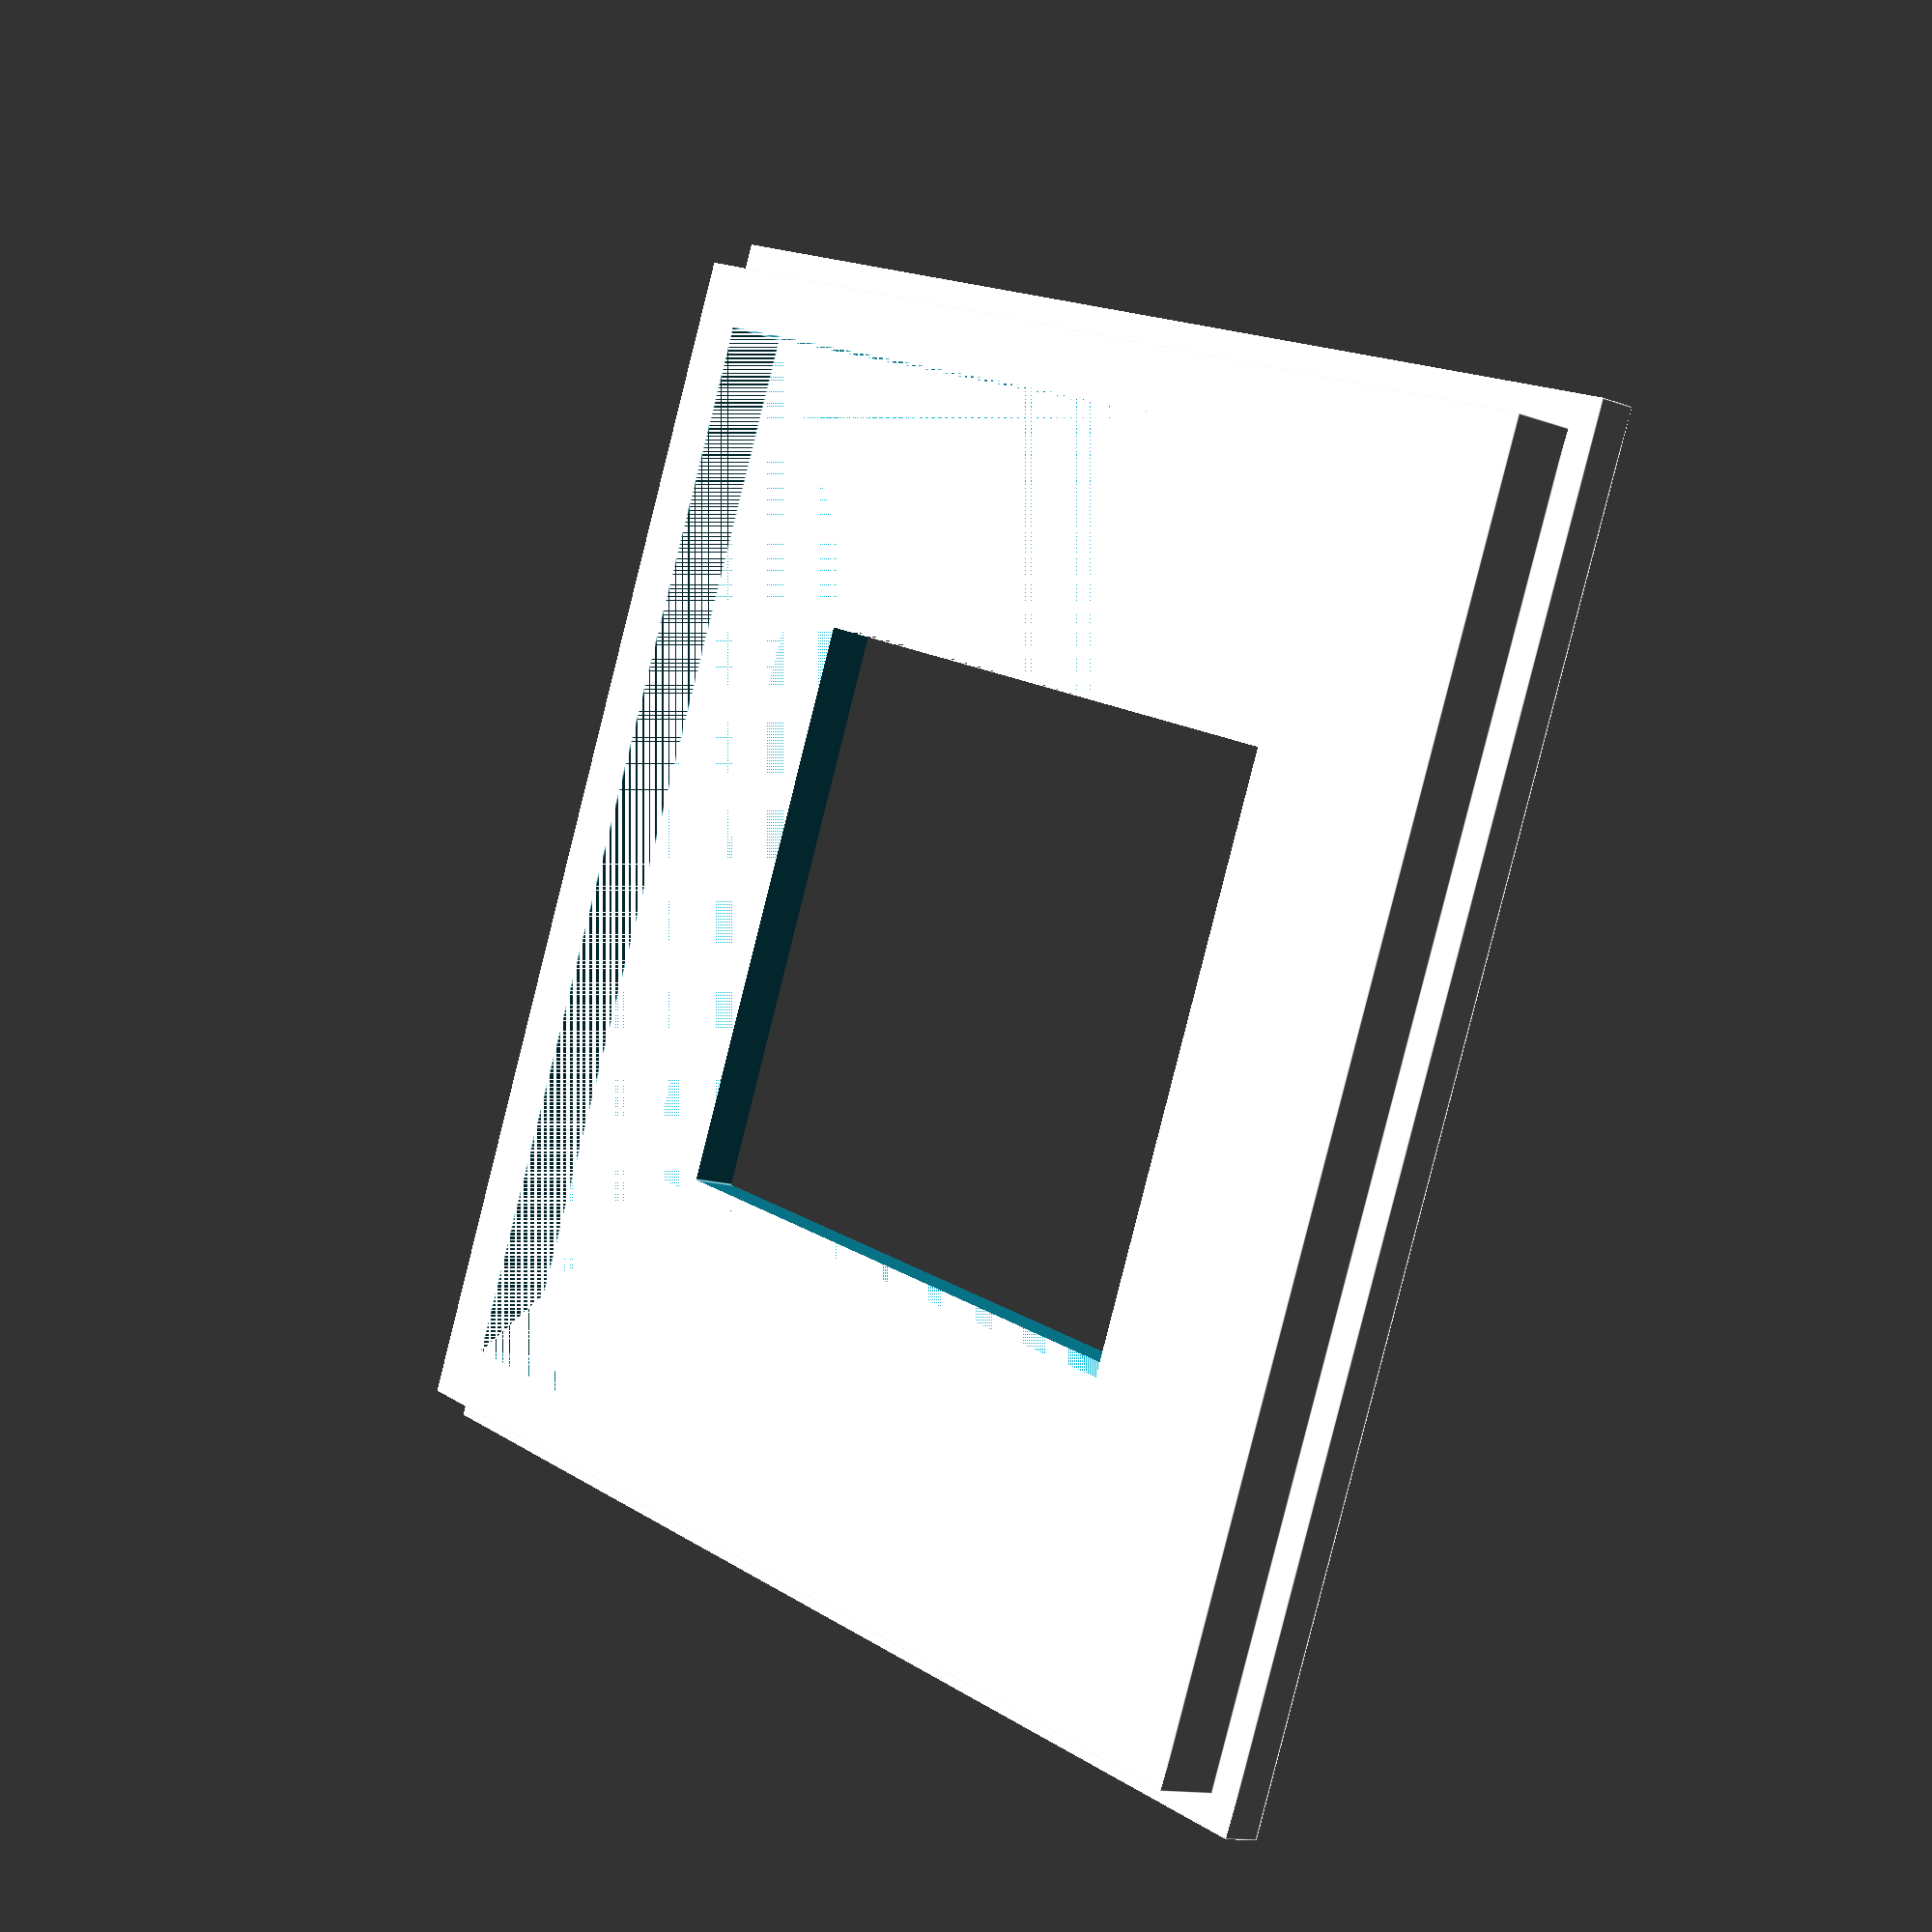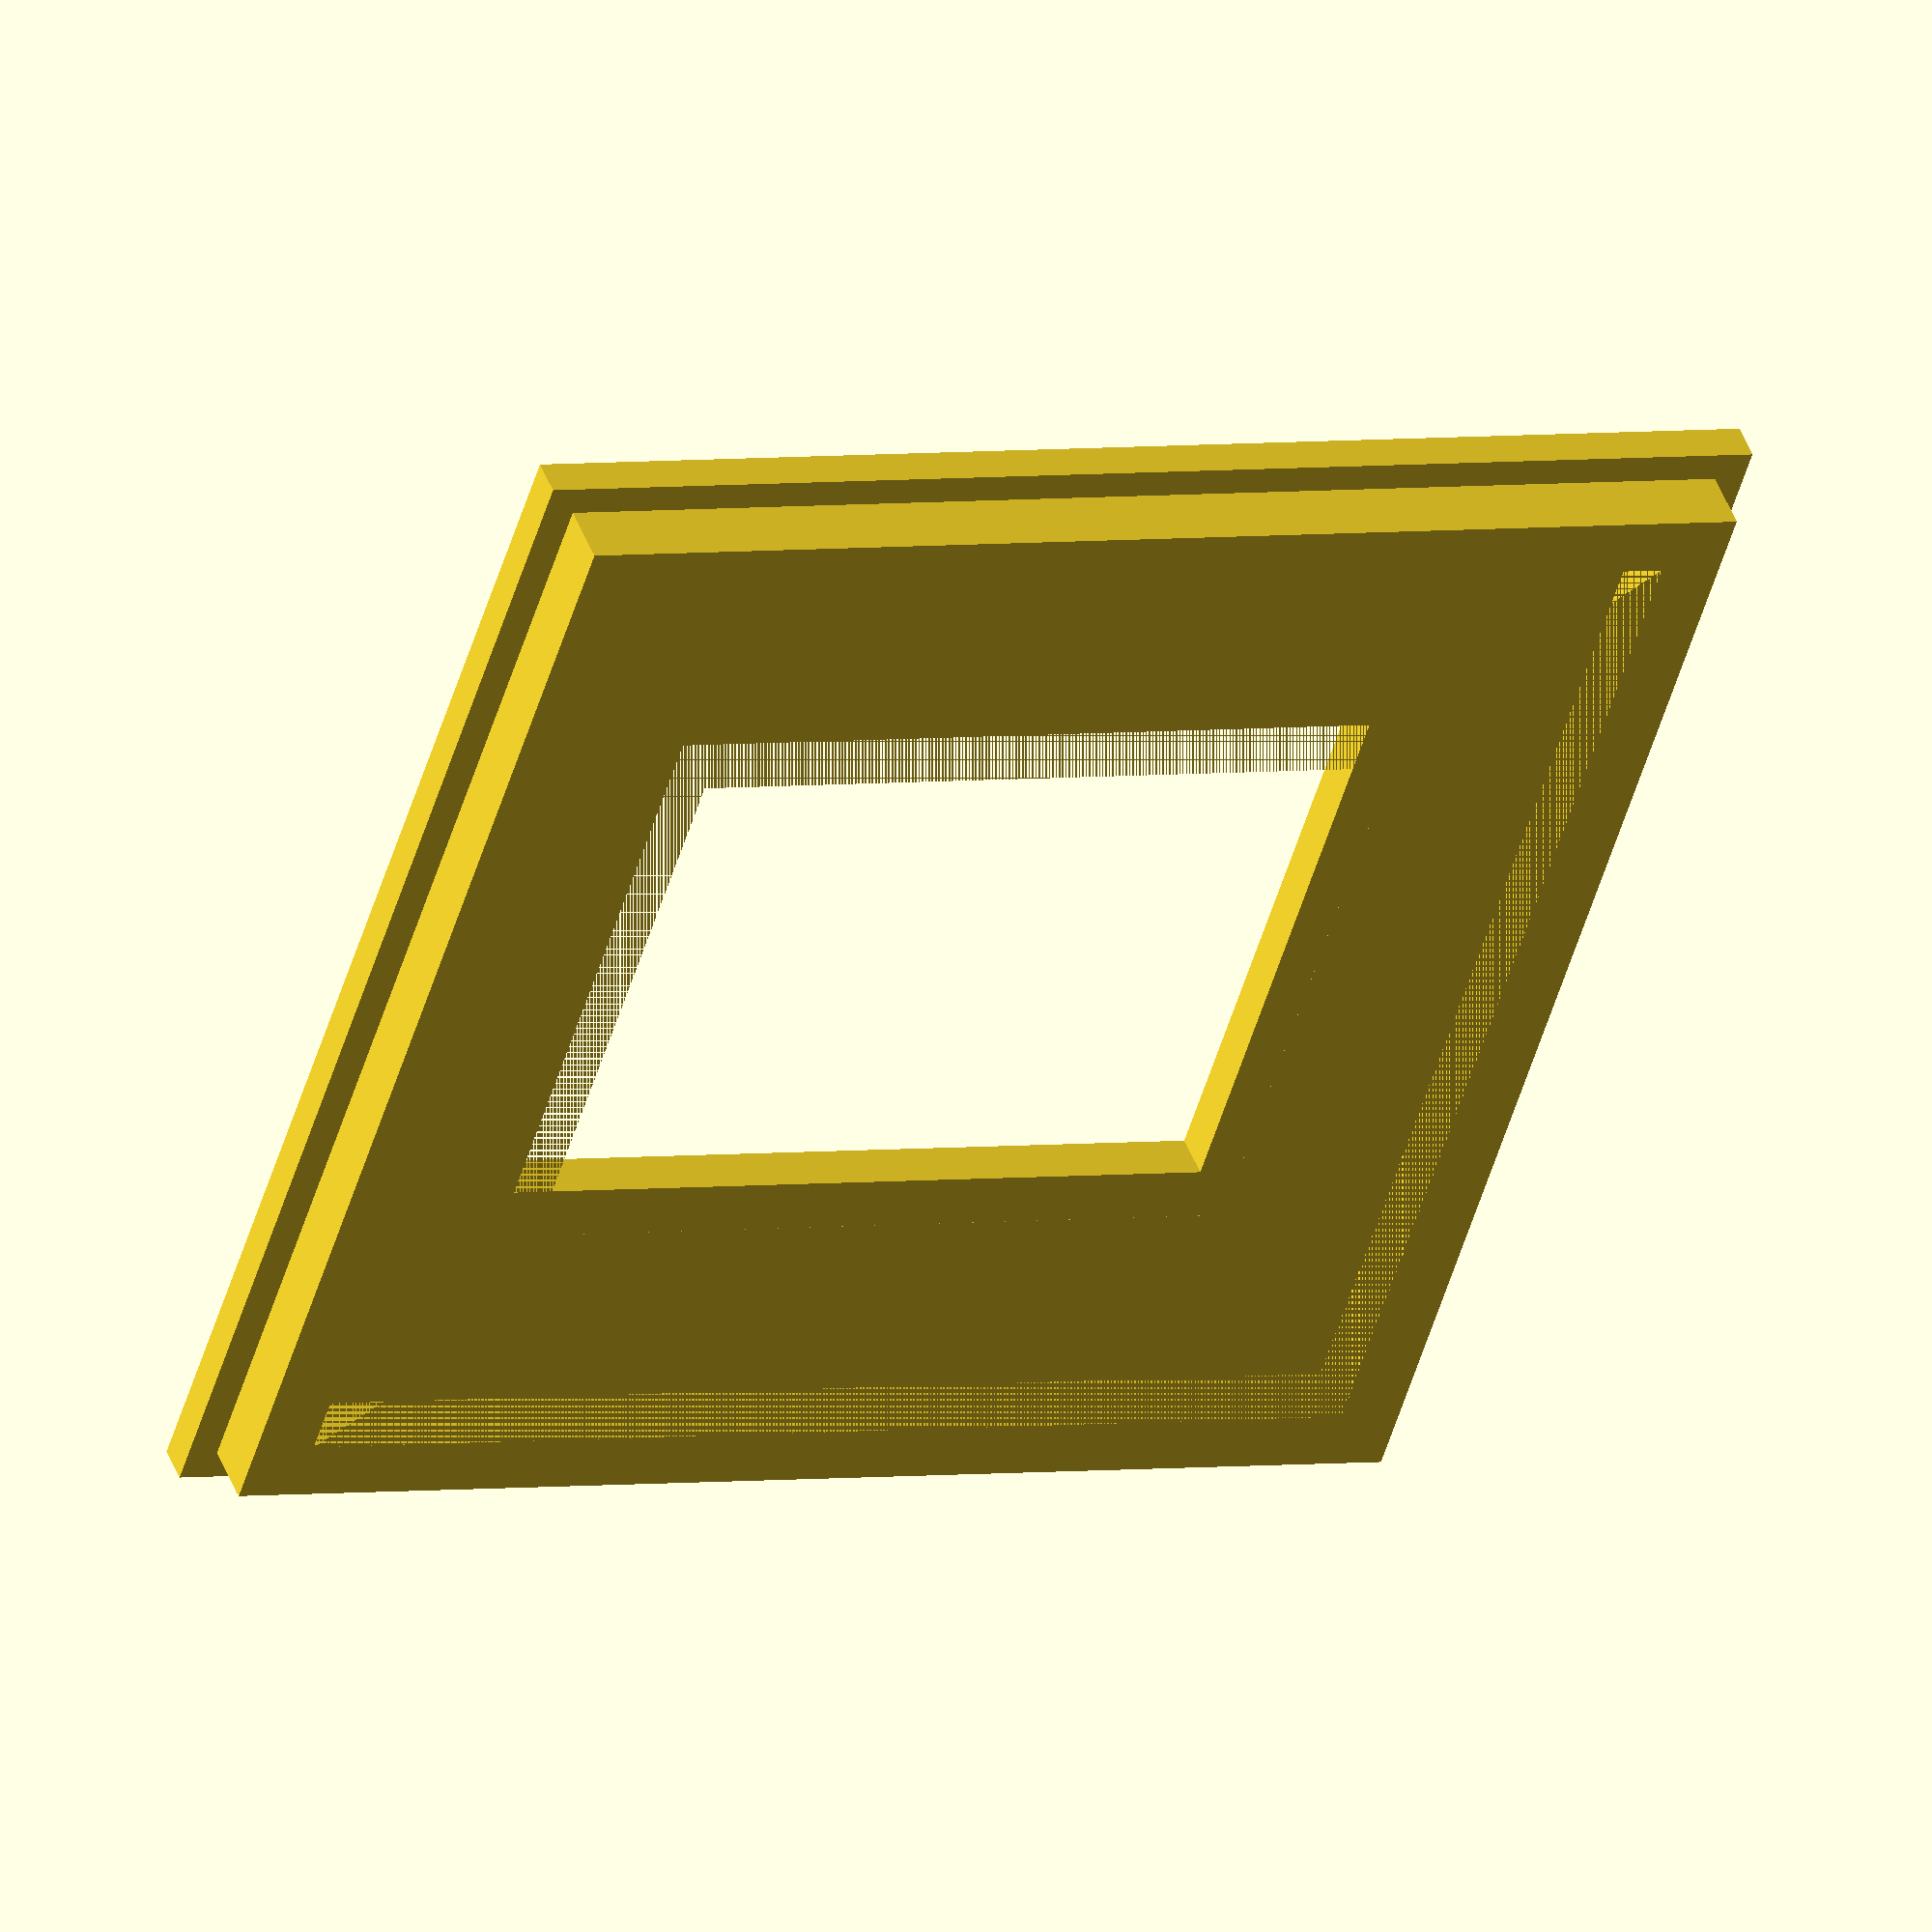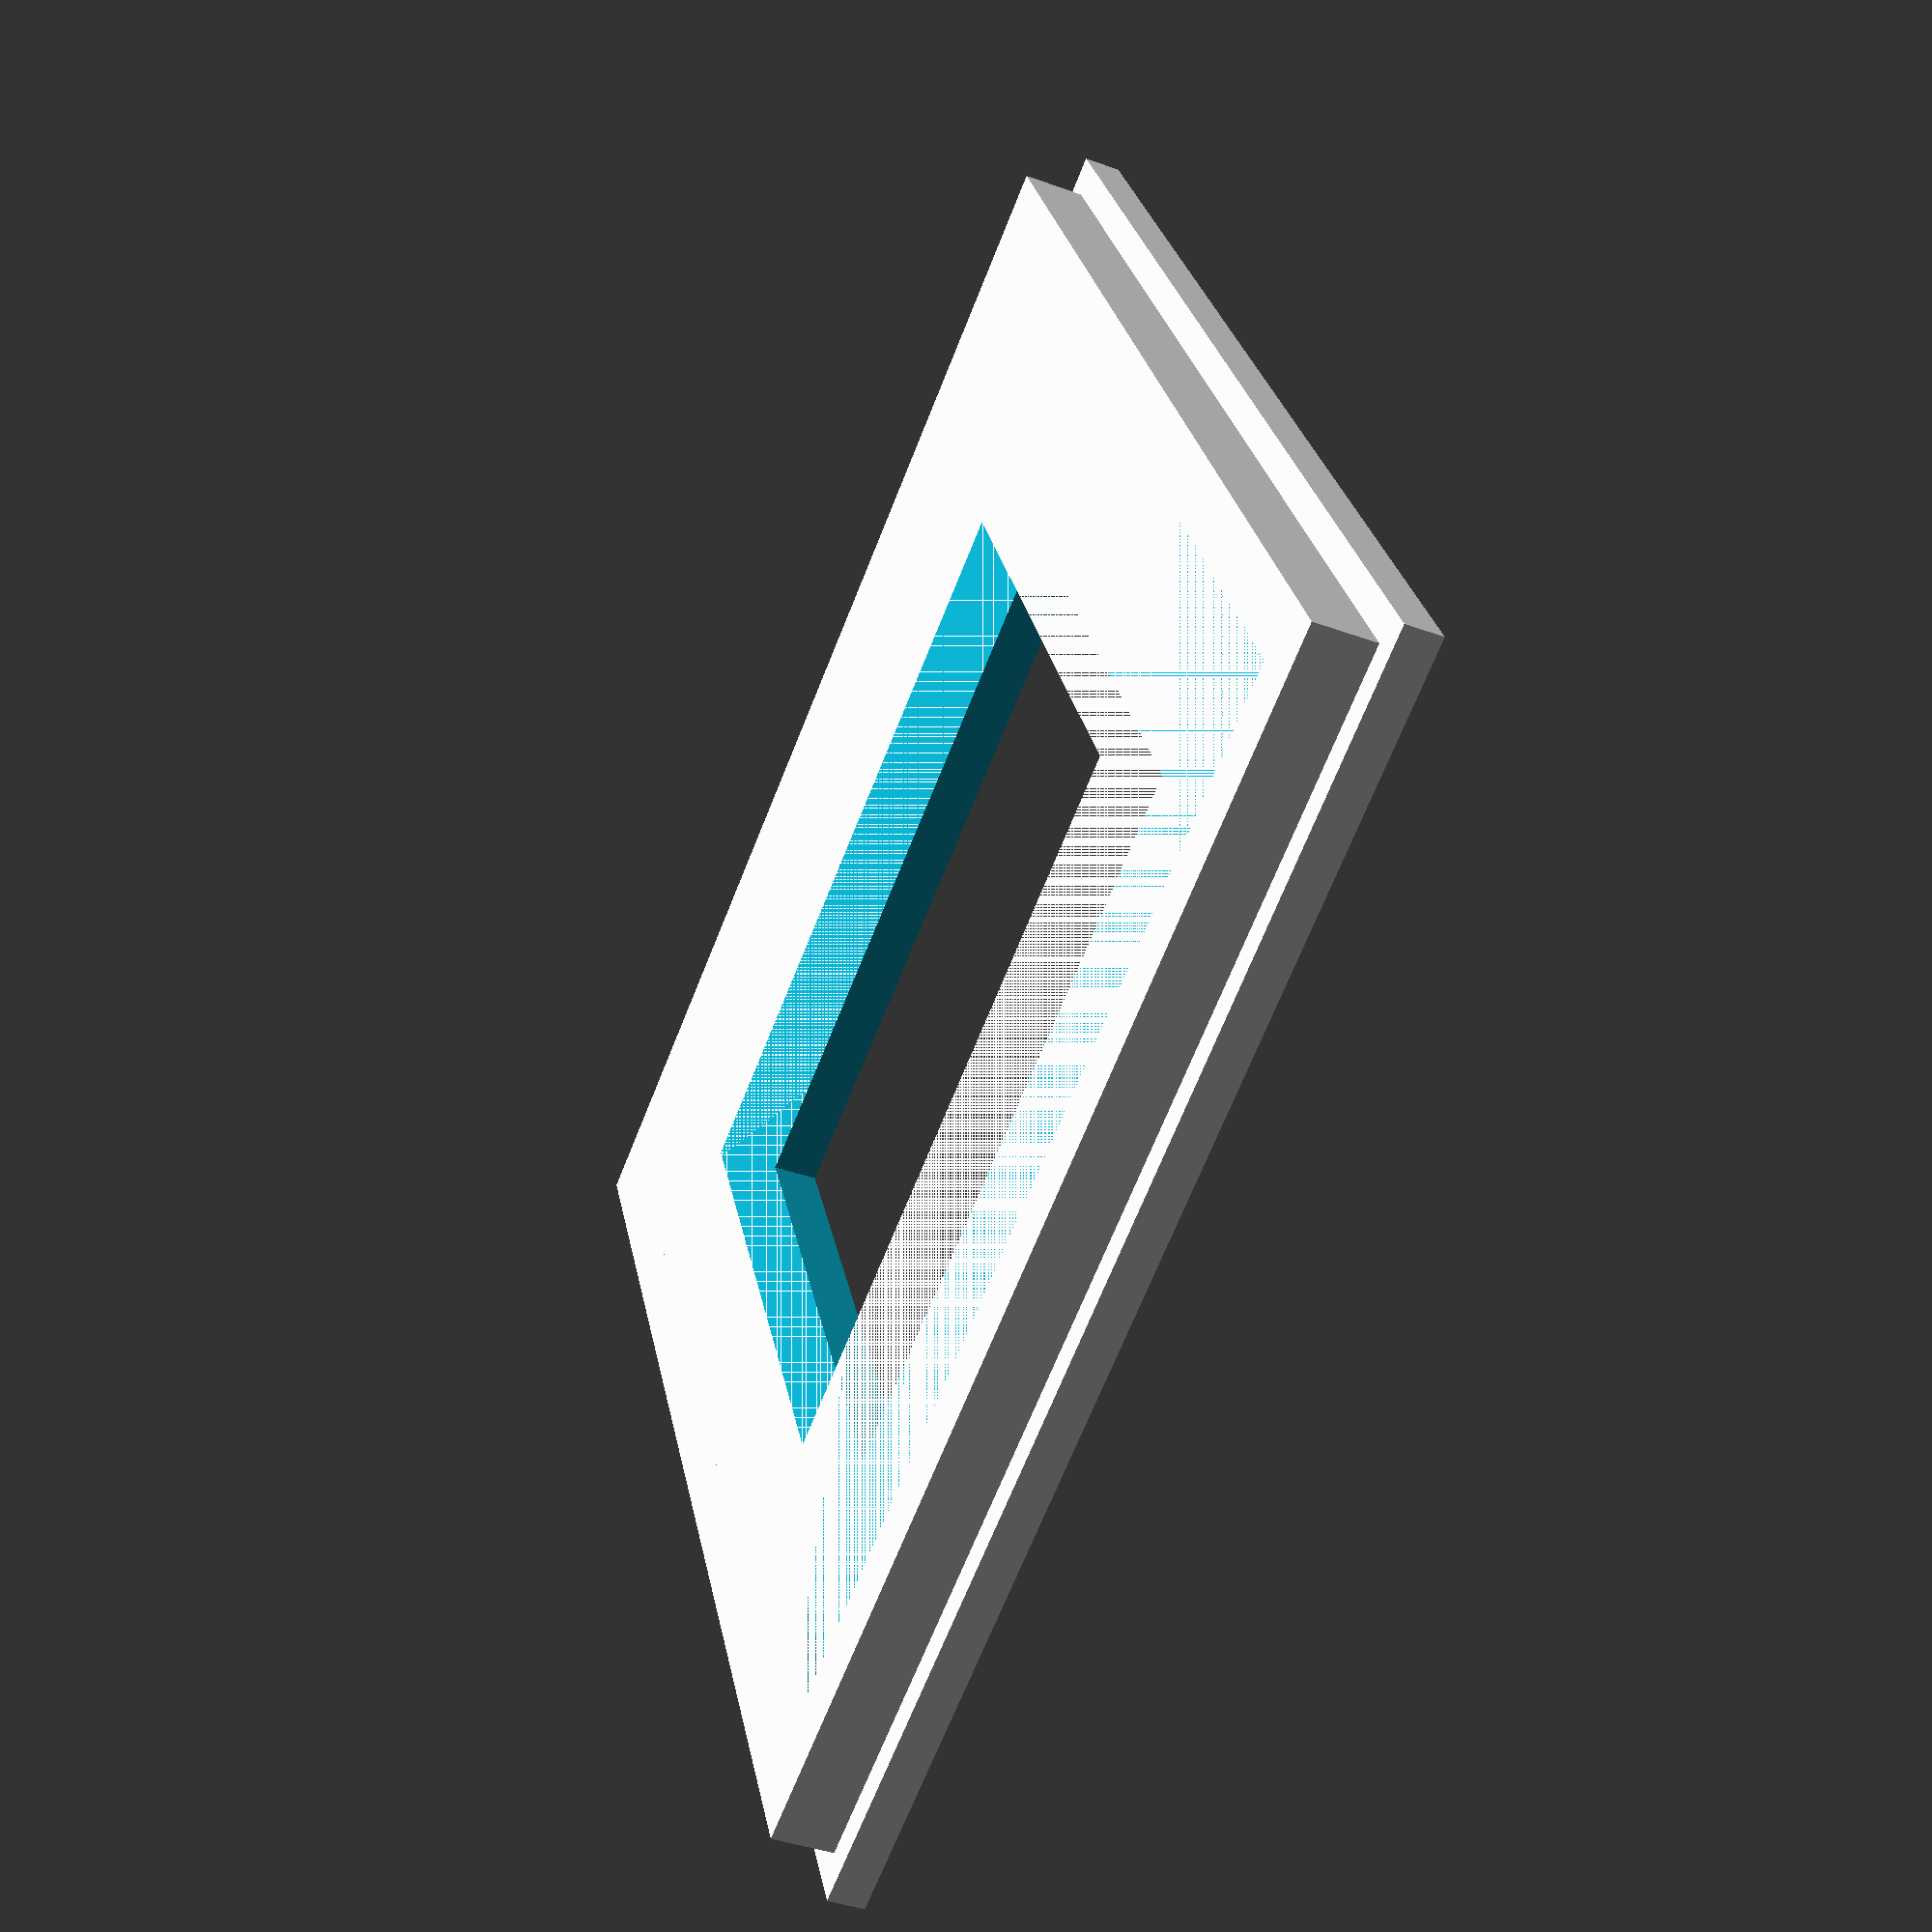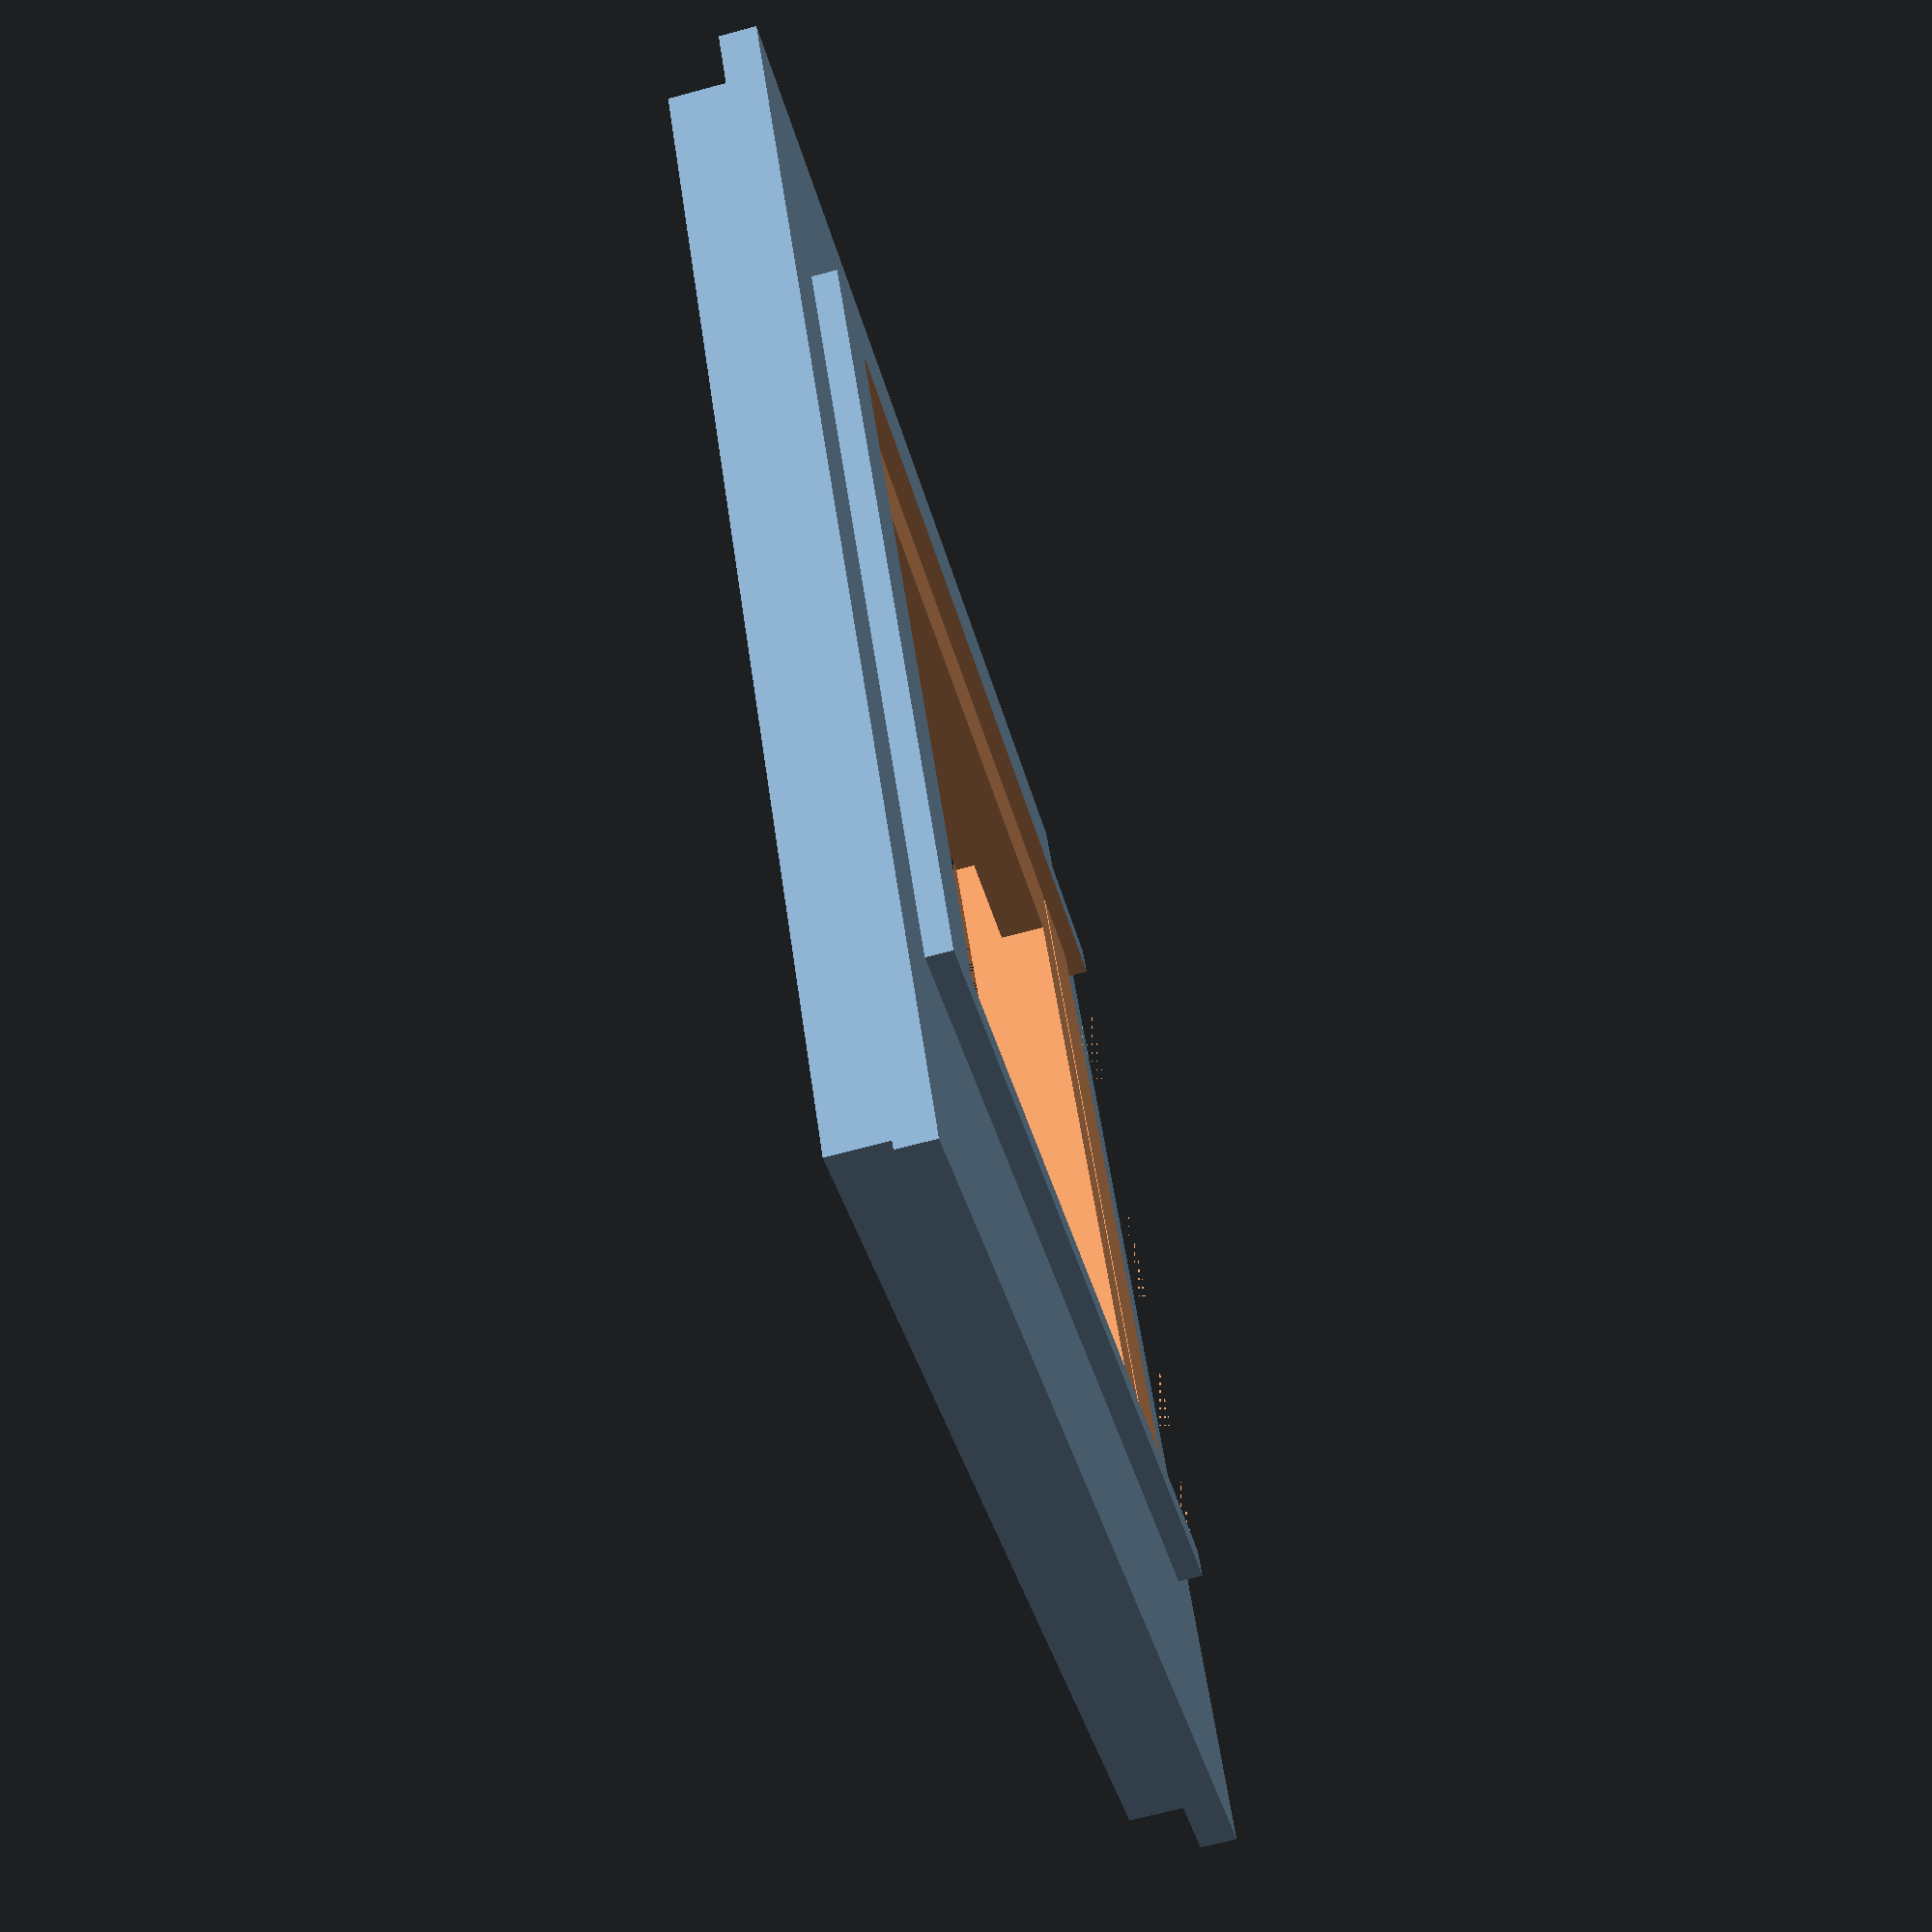
<openscad>

module film_holder() {
    // standart film holder size
    // https://www.pinterest.co.uk/pin/392024342563219543/visual-search/?x=10&y=10&w=530&h=453&cropSource=6
    x_1 = 120.5;
    y_1 = 173.0;
    
    y_2 = 160;
    z_1 = 14.5/2;
    z_2 = 11.8/2;
    
    y_3_w = 1.3;
    y_3 = 141.3;
    z_3 = 1.3+z_2;
    
    x_c_offs = 11.0;
    y_c_offs = 15.8;
    
    x_c = 95.1;
    y_c = 120.2;
    z_c = z_2 + 20;
    translate([x_1/2, -(y_c/2+y_c_offs), z_1])
    rotate([0,180,0])
    union() {
        translate([0, y_2, 0])
            cube([x_1, y_1-y_2, z_1]);
        cube([x_1, y_2, z_2]);
        translate([0, y_3, 0])
            cube([x_1, y_3_w, z_3]);
        translate([x_c_offs, x_c_offs, 0])
            cube([x_c, y_c, z_c]);
    }
} 

module frame() {
    side = 200;
    ext_side = 210;
    int_size = 180;
    height_1 = 10;
    height_2 = 6;
    
    film_h_x = 130;
    film_h_y = 180;
    film_h_z = 5;
    
    translate([0,0, -height_2])
    union() {
        translate([0, 0, height_2/2])
            cube([ext_side, ext_side, height_2], center=true);
        translate([0, 0, -height_1/2])
            difference() {
                cube([side, side, height_1], center=true);
                cube([int_size, int_size, height_1], center=true);
            }
        translate([0, 0, film_h_z/2 + height_1/2])
           cube([film_h_x, film_h_y, film_h_z], center=true);
    }
    
}

module frame_with_film_holder_container() {
    difference() {
        frame();
        film_holder();
    }
}

frame_with_film_holder_container();
</openscad>
<views>
elev=192.6 azim=247.7 roll=310.1 proj=p view=edges
elev=134.2 azim=72.7 roll=20.0 proj=o view=solid
elev=40.2 azim=295.5 roll=245.9 proj=p view=solid
elev=67.7 azim=58.7 roll=285.2 proj=p view=solid
</views>
